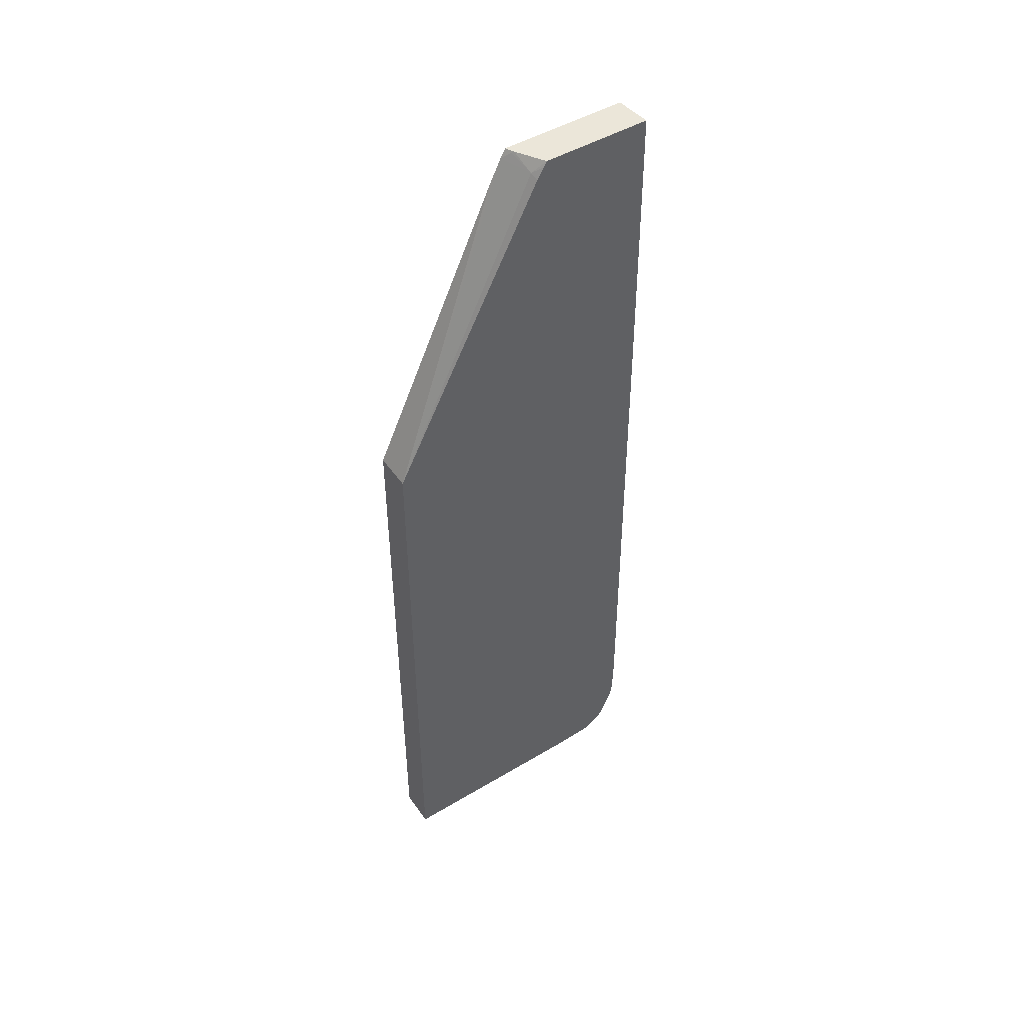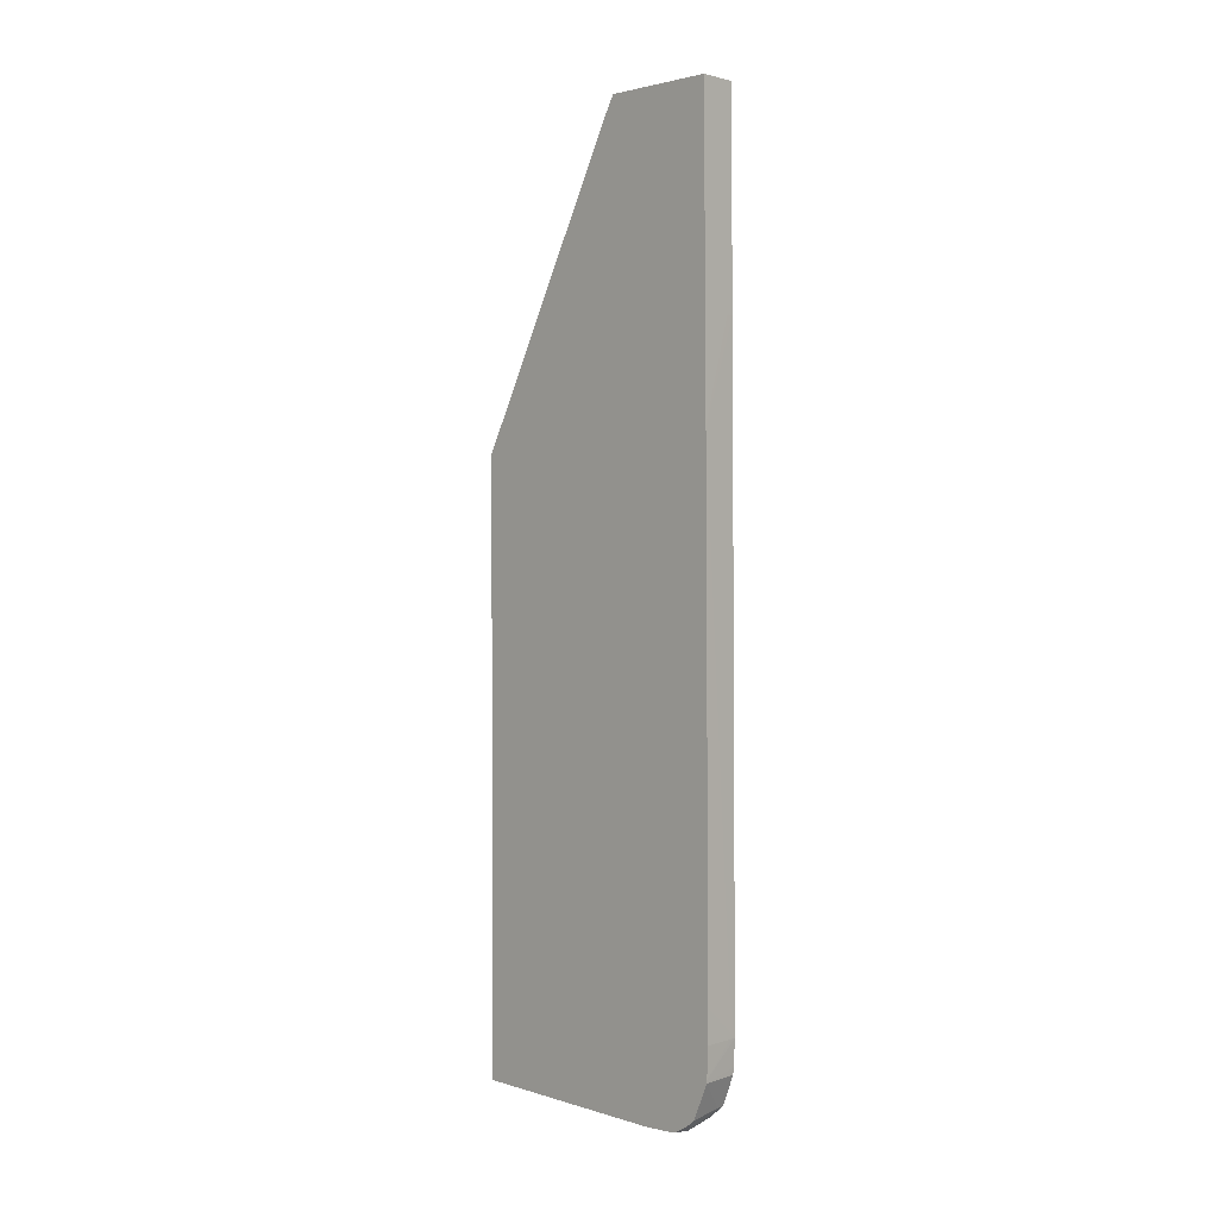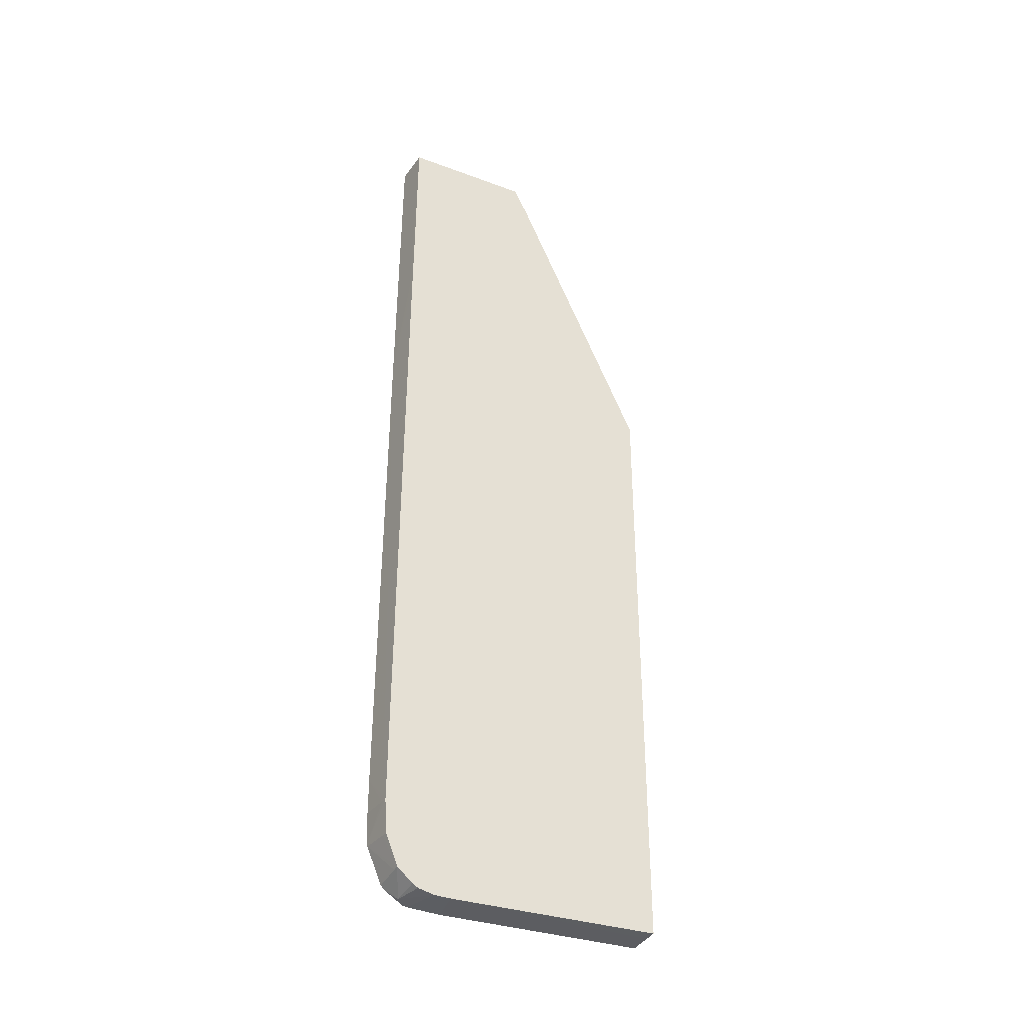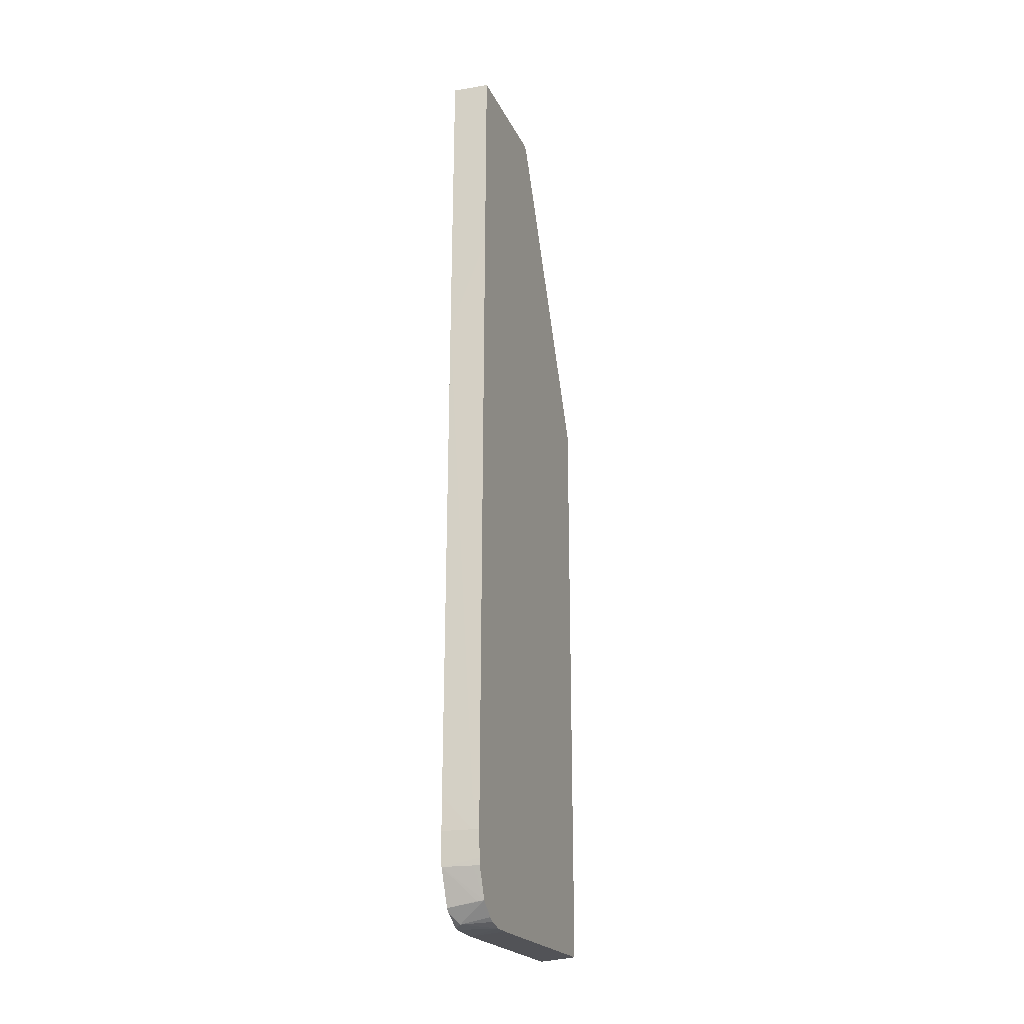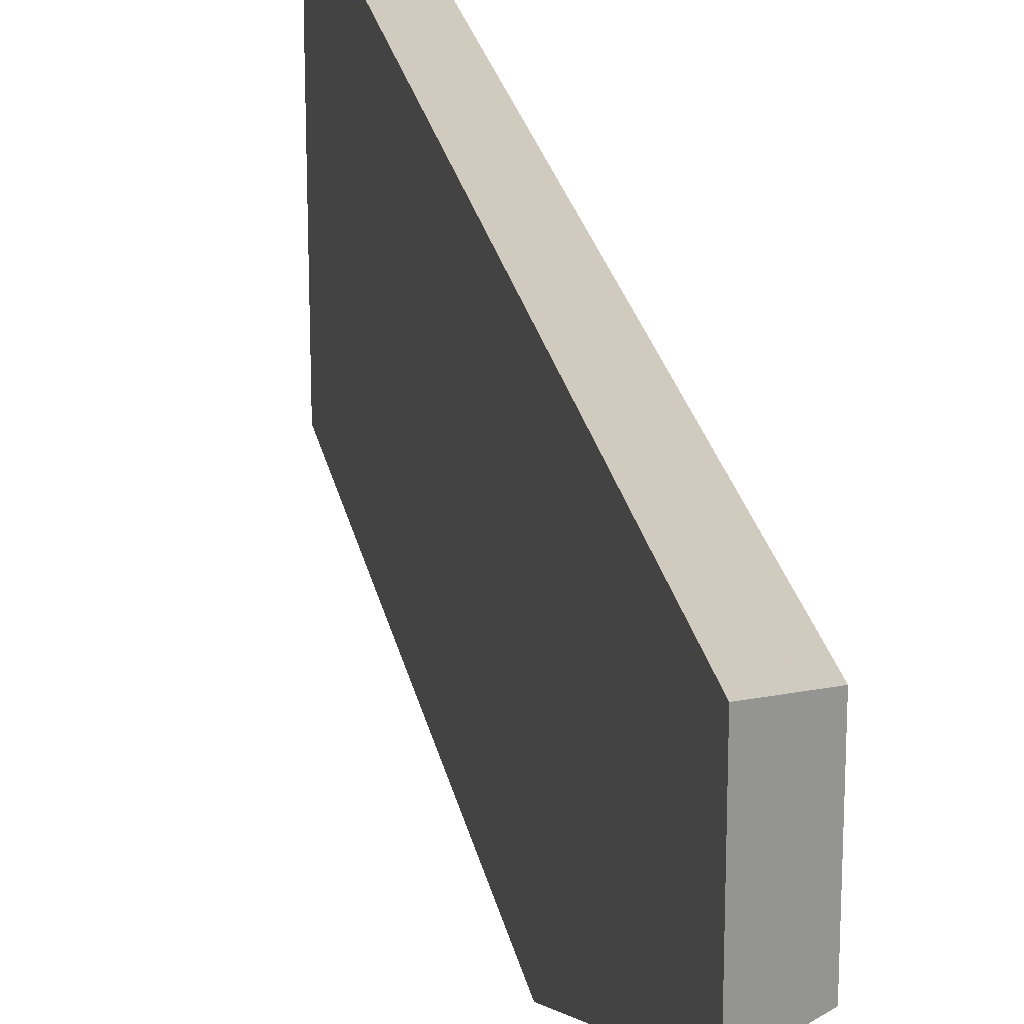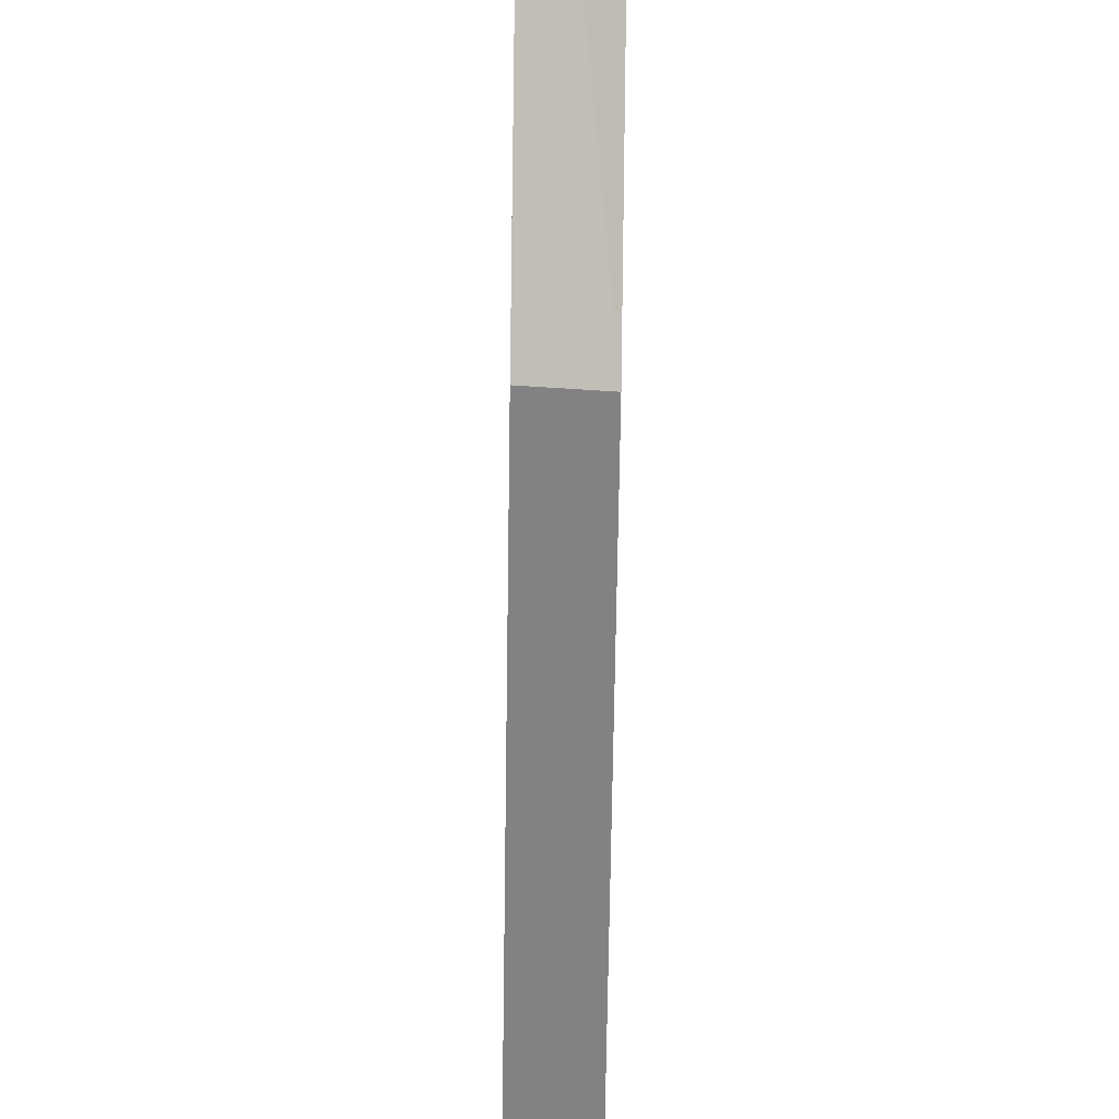
<metadata>
{"format":"obj","ext":"obj","renderer":"f3d","projection":"perspective","resolution":1024,"background":"white","views":[{"elev":47.1,"azim":55.7,"up":"+Z"},{"elev":2.1,"azim":136.3,"up":"+Z"},{"elev":-33.7,"azim":-116.7,"up":"+Z"},{"elev":-21.8,"azim":-160.1,"up":"+Z"},{"elev":23.3,"azim":-10.5,"up":"+Y"},{"elev":-60.7,"azim":-0.8,"up":"+Y"}]}
</metadata>
<code>
v 0.001084 0.01935 -0.1078
v -0.0001968 0.01935 -0.1077
v -0.000874 0.02017 -0.1077
v -0.001903 0.03631 -0.1077
v 0.001084 0.03631 -0.1079
v 0.001084 0.01935 -0.05898
v -0.000836 0.01935 -0.1076
v -0.001903 0.01935 -0.1076
v -0.001903 0.02017 -0.1076
v -0.001903 0.03676 -0.1077
v 0.001084 0.03649 -0.1079
v -0.001903 0.03812 -0.1077
v 0.001084 0.03216 -0.03476
v 0.0005179 0.03198 -0.03442
v -0.001903 0.03095 -0.03414
v -0.001903 0.03004 -0.03595
v -0.001903 0.01935 -0.05882
v 0.001084 0.03899 -0.1077
v -0.001903 0.03943 -0.1074
v 0.0004454 0.04002 -0.1075
v 0.001084 0.03269 -0.03386
v 0.001084 0.03296 -0.03344
v 0.0008764 0.03284 -0.03344
v -0.001211 0.03167 -0.03344
v -0.001335 0.03154 -0.03356
v -0.001903 0.03137 -0.03344
v 0.001084 0.03935 -0.1077
v -0.001903 0.03988 -0.1071
v -0.001903 0.04116 -0.106
v 0.001084 0.04118 -0.1064
v 0.001084 0.04085 -0.1068
v 0.001084 0.04197 -0.03344
v -0.001404 0.03158 -0.03344
v -0.001903 0.04176 -0.03344
v -0.001903 0.04215 -0.1036
v -0.001345 0.0422 -0.1036
v 0.001084 0.04241 -0.1036
v -0.001345 0.04119 -0.106
v 0.001084 0.042 -0.03605
v 0.001084 0.04214 -0.04976
v -0.001345 0.04197 -0.04976
v -0.001903 0.04193 -0.04976
v -0.001903 0.0422 -0.103
v -0.001903 0.04233 -0.1009
v 0.001084 0.04242 -0.1033
v 0.001084 0.04222 -0.05757
v 0.001084 0.04222 -0.05783
v -0.001345 0.04235 -0.09817
v -0.001903 0.04231 -0.09817
v 0.001084 0.04253 -0.09817
v -0.001345 0.04237 -0.1009
v 0.001084 0.04254 -0.1009
f 20 30 31
f 20 31 27
f 22 32 34
f 24 33 25
f 22 26 33
f 22 33 24
f 22 24 23
f 20 29 30
f 22 34 26
f 20 28 29
f 14 23 24
f 18 20 27
f 15 25 26
f 14 25 15
f 14 24 25
f 14 22 23
f 14 21 22
f 13 21 14
f 12 19 20
f 11 12 18
f 25 33 26
f 19 28 20
f 29 35 36
f 37 44 45
f 29 37 38
f 50 52 51
f 47 50 48
f 45 51 52
f 44 51 45
f 44 50 51
f 44 48 50
f 44 49 48
f 42 48 49
f 42 47 48
f 42 46 47
f 29 36 37
f 41 46 42
f 6 16 17
f 37 43 44
f 36 43 37
f 35 43 36
f 34 41 42
f 34 40 41
f 34 39 40
f 32 39 34
f 30 38 37
f 29 38 30
f 40 46 41
f 6 15 16
f 12 20 18
f 6 13 14
f 1 6 17
f 1 13 6
f 1 21 13
f 1 22 21
f 1 32 22
f 1 39 32
f 1 40 39
f 1 46 40
f 1 47 46
f 1 50 47
f 1 17 8
f 1 52 50
f 6 14 15
f 1 30 37
f 1 31 30
f 1 27 31
f 1 18 27
f 1 11 18
f 1 5 11
f 1 4 5
f 1 3 4
f 1 2 3
f 1 45 52
f 1 8 7
f 1 37 45
f 2 7 3
f 1 7 2
f 5 12 11
f 5 10 12
f 4 12 10
f 4 28 19
f 4 29 28
f 4 35 29
f 4 43 35
f 4 44 43
f 4 49 44
f 4 42 49
f 4 19 12
f 4 26 34
f 3 7 8
f 4 34 42
f 3 8 9
f 3 9 4
f 4 10 5
f 4 8 17
f 4 17 16
f 4 16 15
f 4 15 26
f 4 9 8

</code>
